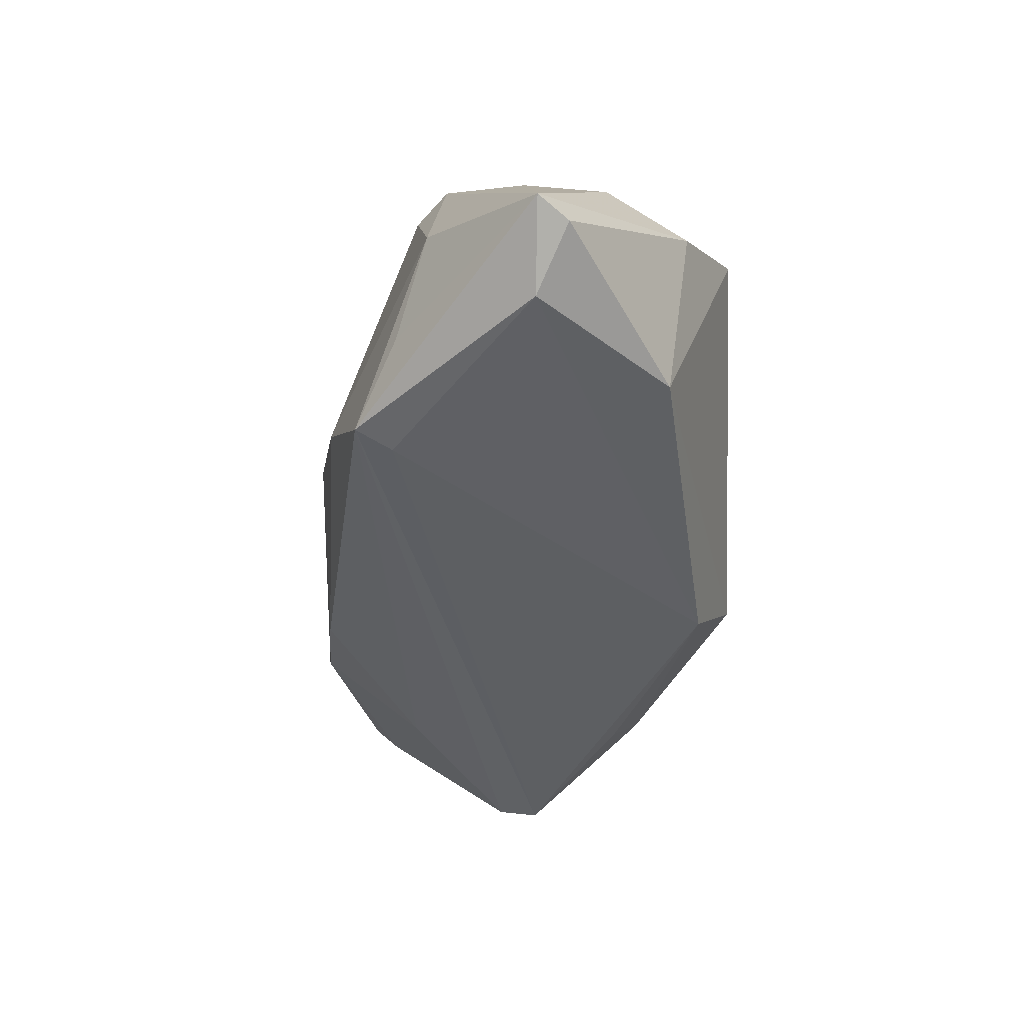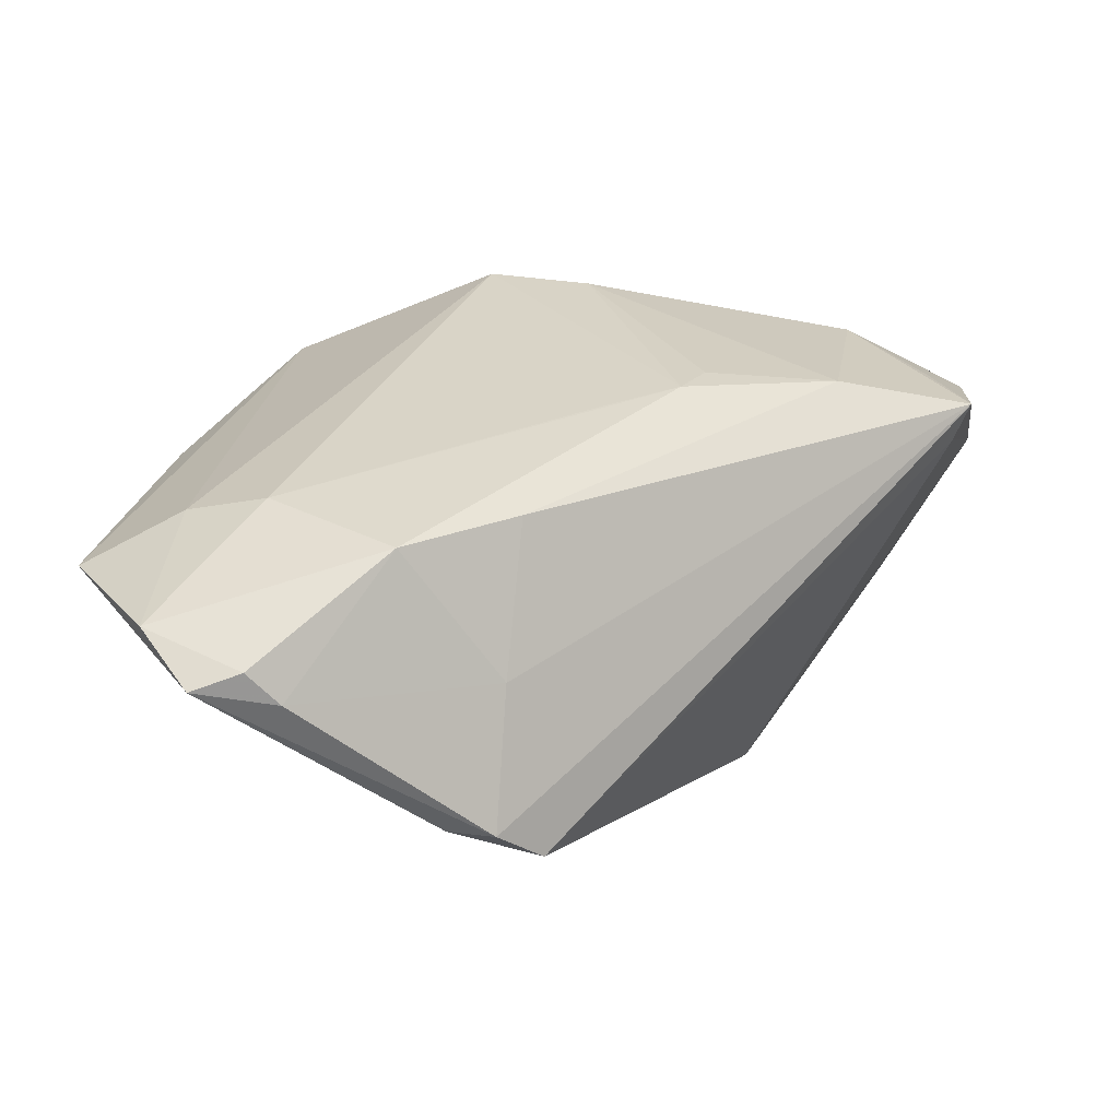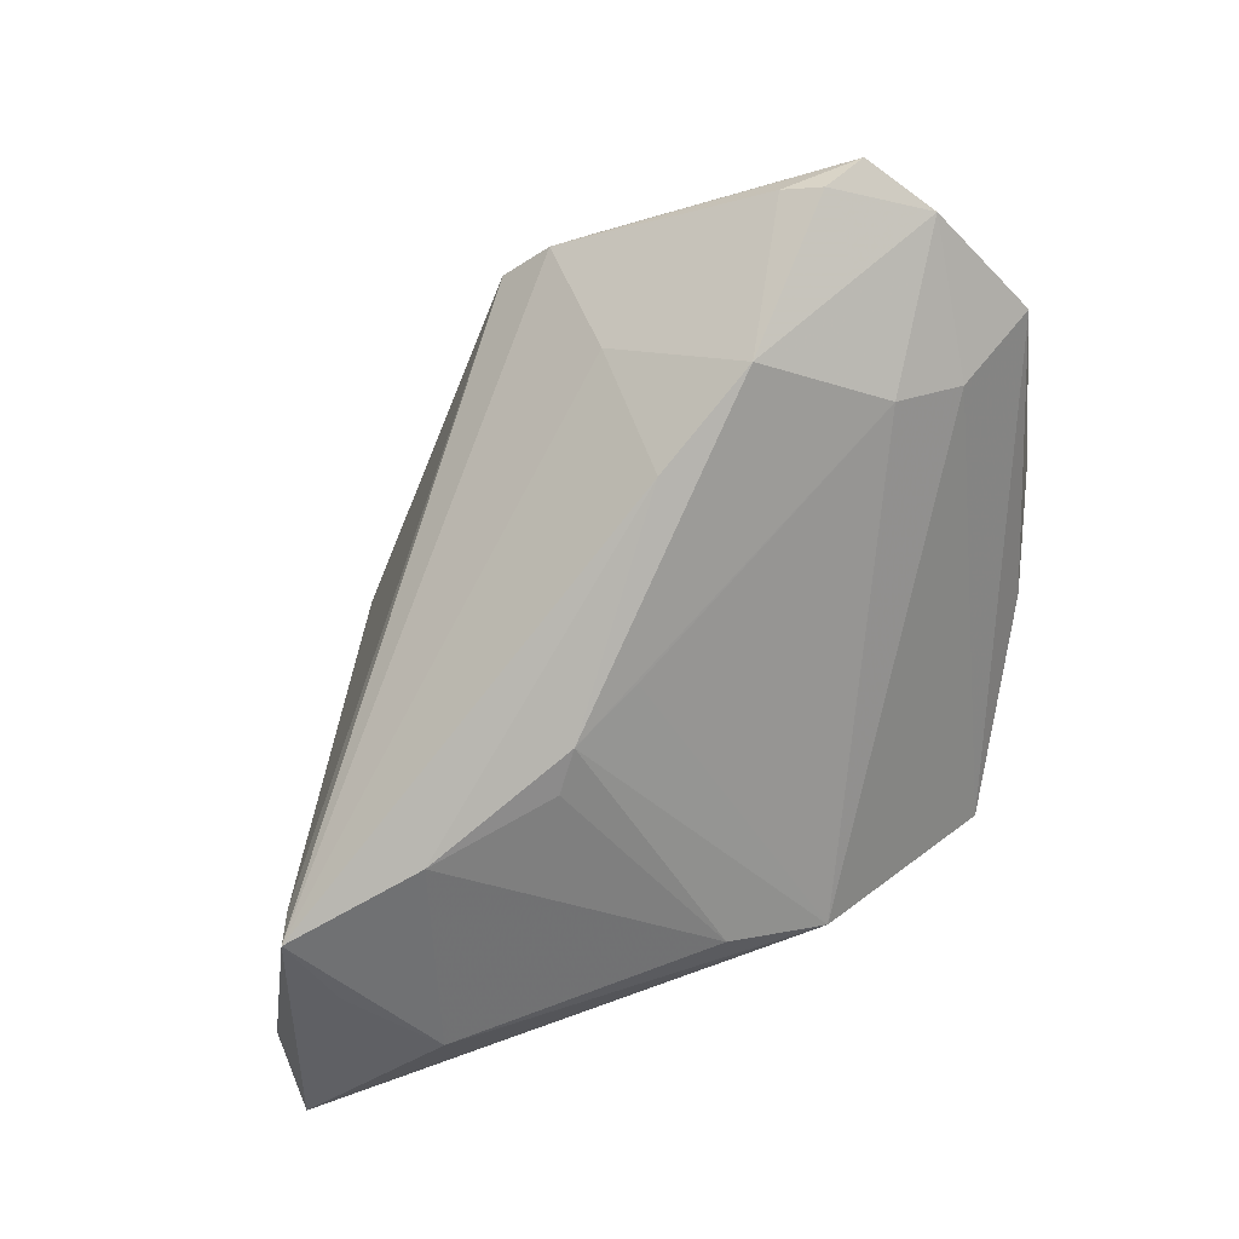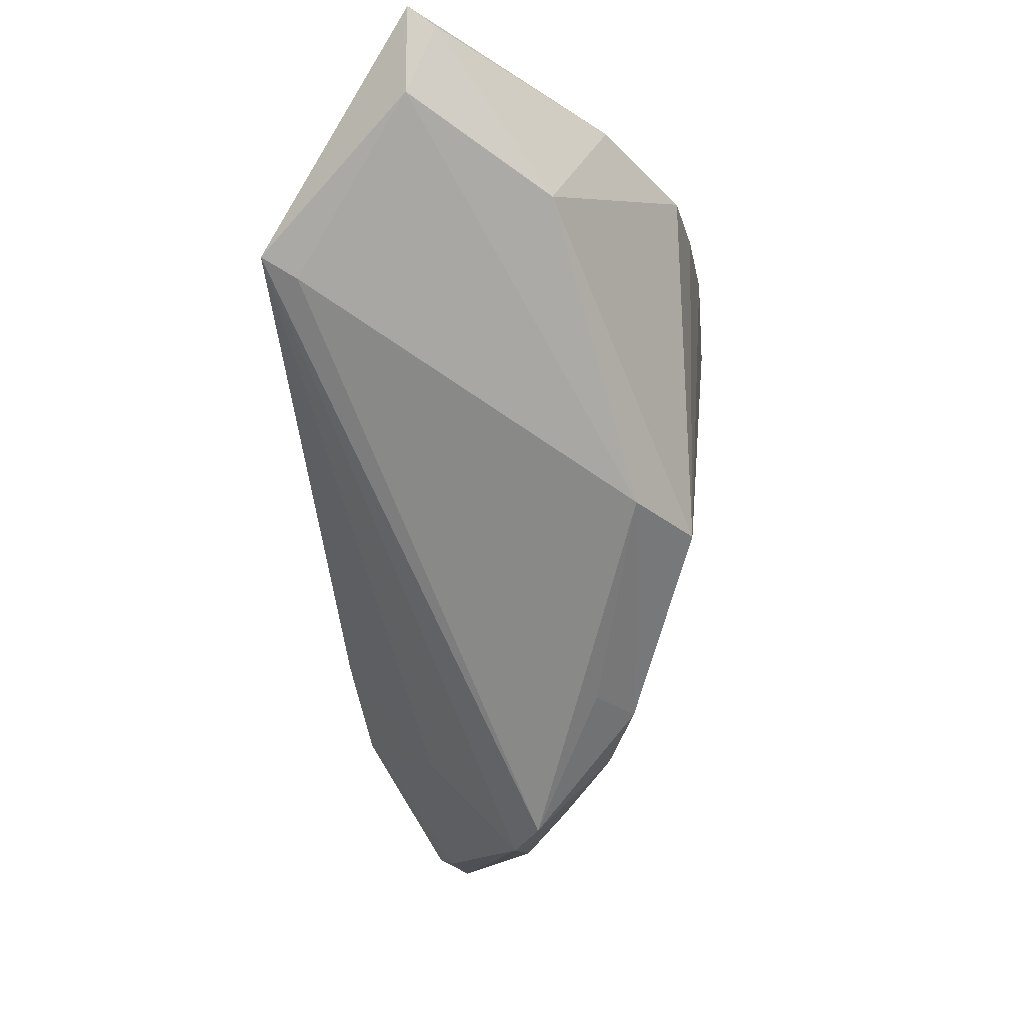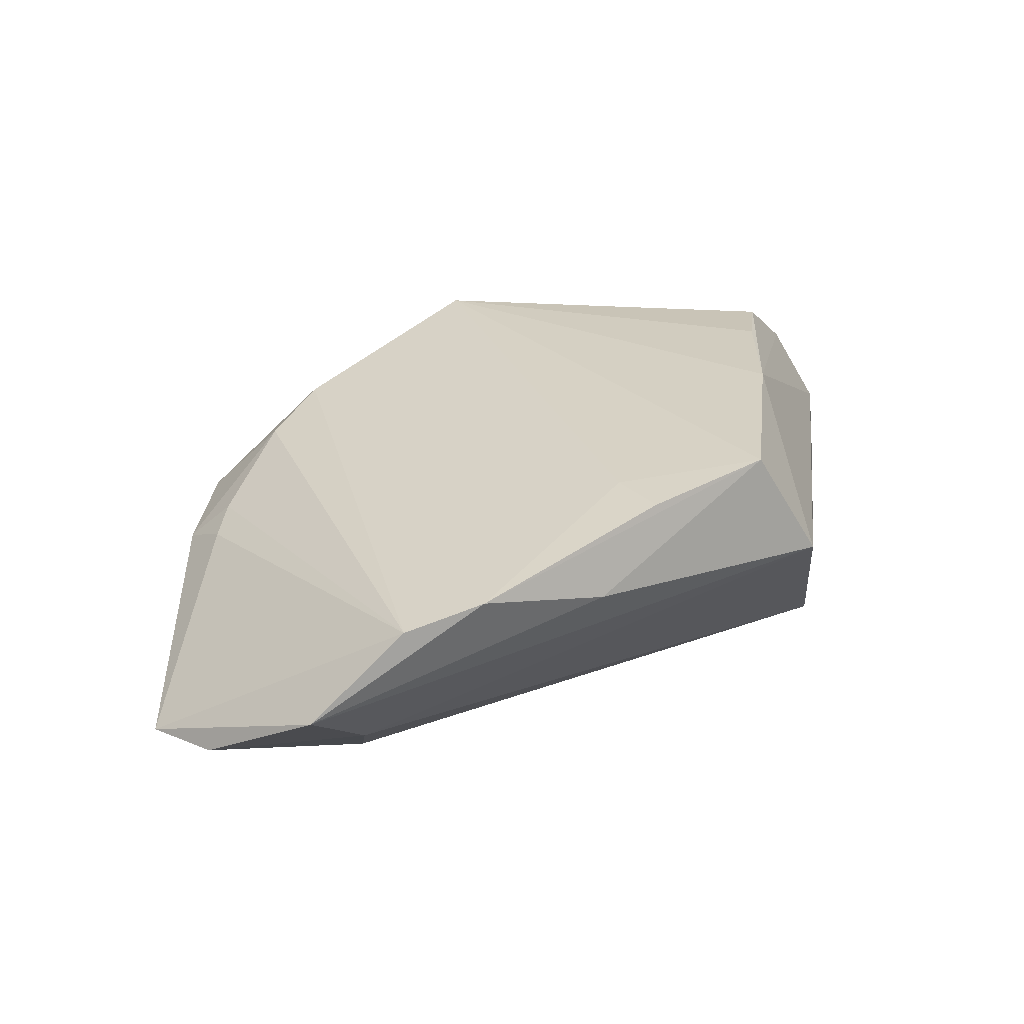
<metadata>
{"format":"obj","ext":"obj","renderer":"f3d","projection":"perspective","resolution":1024,"background":"white","views":[{"elev":10.2,"azim":-96.4,"up":"+Y"},{"elev":-43.4,"azim":164.3,"up":"+Y"},{"elev":-78.3,"azim":19.8,"up":"+Z"},{"elev":-17.0,"azim":-81.4,"up":"+Y"},{"elev":23.8,"azim":95.4,"up":"+Z"}]}
</metadata>
<code>
v -0.04415 0.01099 -0.02219
v 0.04281 -0.01917 -0.01138
v -0.01855 -0.0154 0.0225
v 0.03108 -0.04493 -0.01376
v -0.009108 0.02514 0.0225
v -0.0531 0.03527 -0.004458
v -0.004183 -0.03279 0.01412
v -0.04142 0.01995 -0.01775
v -0.01086 0.005116 -0.02351
v 0.0007531 -0.003181 -0.02303
v -0.0266 0.00768 -0.02415
v 0.009864 -0.02272 -0.02354
v 0.03022 0.03239 0.009508
v 0.03232 0.02573 0.02113
v 0.02262 -0.03035 -0.02324
v -0.0336 0.02998 -0.01386
v 0.0004333 -0.04559 0.001999
v 0.04029 -0.04508 -0.01337
v -0.007554 0.0006523 -0.0246
v 0.04565 -0.03727 -0.01273
v 0.01249 -0.04143 0.003911
v -0.04597 0.01513 0.01024
v -0.0006877 0.02969 -0.01254
v 0.03512 -0.02082 -0.01705
v -0.0528 0.02523 -0.004568
v 0.01665 -0.04203 0.001799
v 0.02084 0.03278 0.002561
v -0.01979 0.02542 0.02171
v -0.02853 -0.0141 0.0171
v 0.03825 0.01412 0.01761
v 0.008501 -0.03582 -0.01258
v -0.02766 0.03527 -0.002795
v -0.03129 0.03462 0.005754
v 0.002283 -0.03706 0.01049
v 0.04305 0.008516 0.008152
v 0.05246 -0.02355 -0.00469
v 0.0354 -0.04377 -0.01621
v 0.0102 0.0331 -0.008108
v 0.04992 -0.01312 0.006068
v -0.04312 0.008653 -0.01829
v -0.03158 0.02933 0.01459
v 0.04839 -0.004299 0.009343
v 0.00651 -0.04697 -0.001683
v -0.05299 0.03262 -0.001272
v -0.01049 -0.03194 0.01046
v 0.03294 0.009658 0.01791
v 0.01157 -0.04661 -0.0007497
v 0.007455 0.0263 0.0225
f 48 3 14
f 14 13 48
f 6 38 16
f 32 38 6
f 45 29 17
f 3 28 22
f 22 29 3
f 17 29 40
f 5 28 3
f 3 48 5
f 5 48 28
f 33 48 13
f 33 32 6
f 13 32 33
f 20 36 18
f 20 15 24
f 2 24 38
f 38 13 2
f 2 13 36
f 36 20 2
f 2 20 24
f 23 16 38
f 11 16 23
f 26 47 18
f 21 47 26
f 7 45 17
f 3 29 7
f 29 45 7
f 27 13 38
f 38 32 27
f 27 32 13
f 36 13 35
f 35 42 36
f 35 13 14
f 14 42 35
f 14 3 46
f 3 7 46
f 46 7 42
f 15 4 31
f 15 31 12
f 29 22 25
f 25 40 29
f 37 20 18
f 15 20 37
f 18 4 37
f 37 4 15
f 24 15 19
f 19 23 38
f 19 12 11
f 15 12 19
f 21 26 39
f 42 7 39
f 36 42 39
f 18 36 39
f 39 26 18
f 34 7 17
f 17 47 34
f 34 47 21
f 21 39 34
f 34 39 7
f 30 42 14
f 14 46 30
f 30 46 42
f 6 25 44
f 44 25 22
f 28 48 41
f 48 33 41
f 41 22 28
f 41 33 6
f 41 44 22
f 6 44 41
f 43 31 4
f 43 47 17
f 43 4 18
f 18 47 43
f 11 12 1
f 1 12 31
f 1 16 11
f 31 43 1
f 1 25 6
f 40 25 1
f 17 40 1
f 1 43 17
f 38 24 10
f 10 19 38
f 24 19 10
f 11 23 9
f 9 19 11
f 23 19 9
f 6 16 8
f 8 1 6
f 16 1 8

</code>
